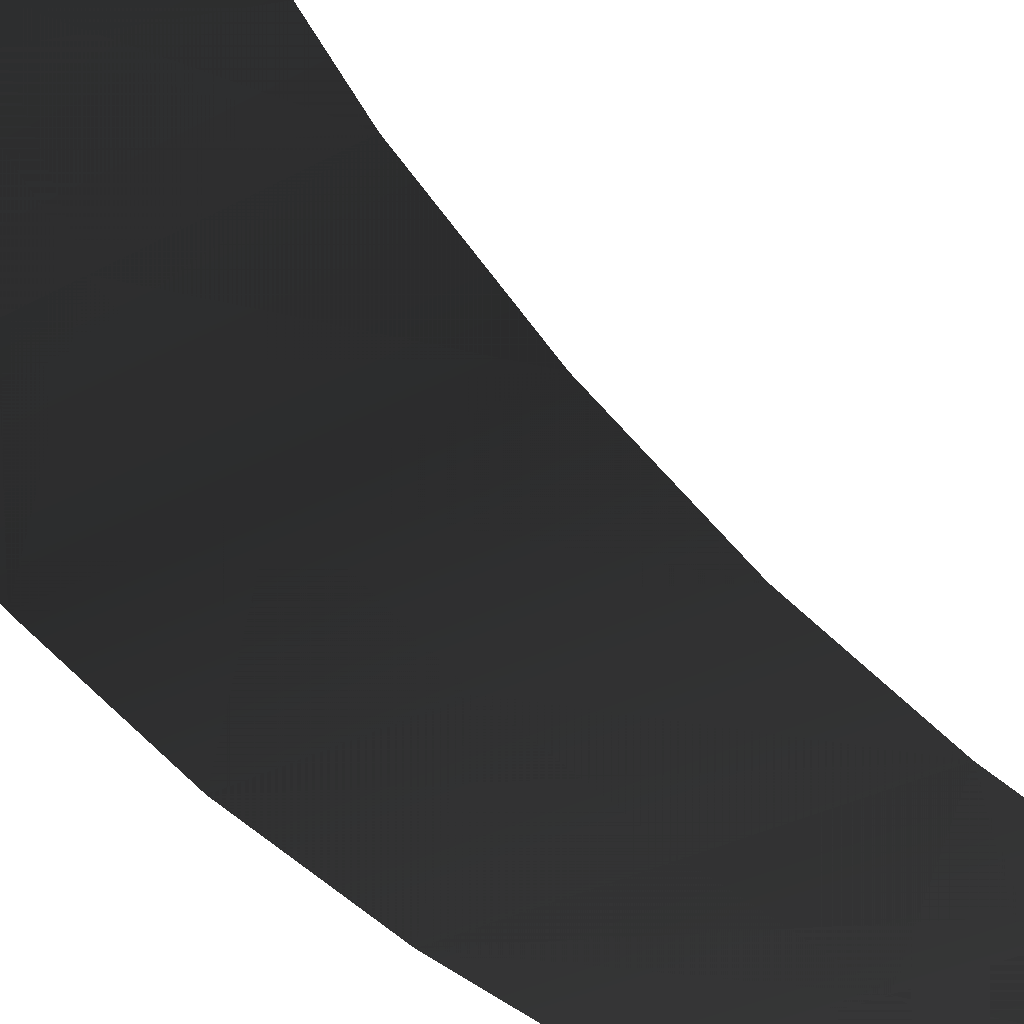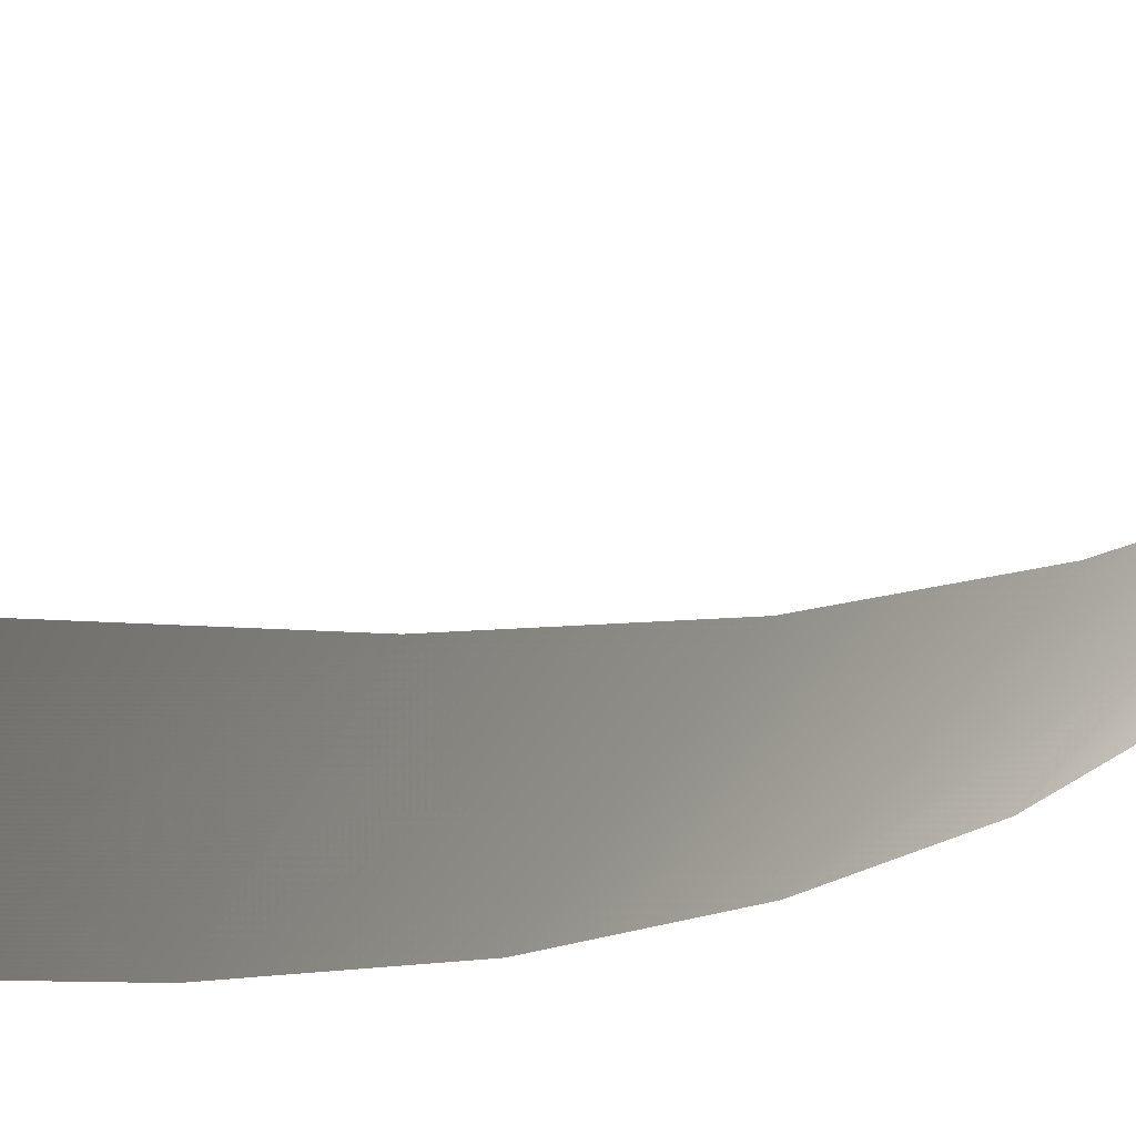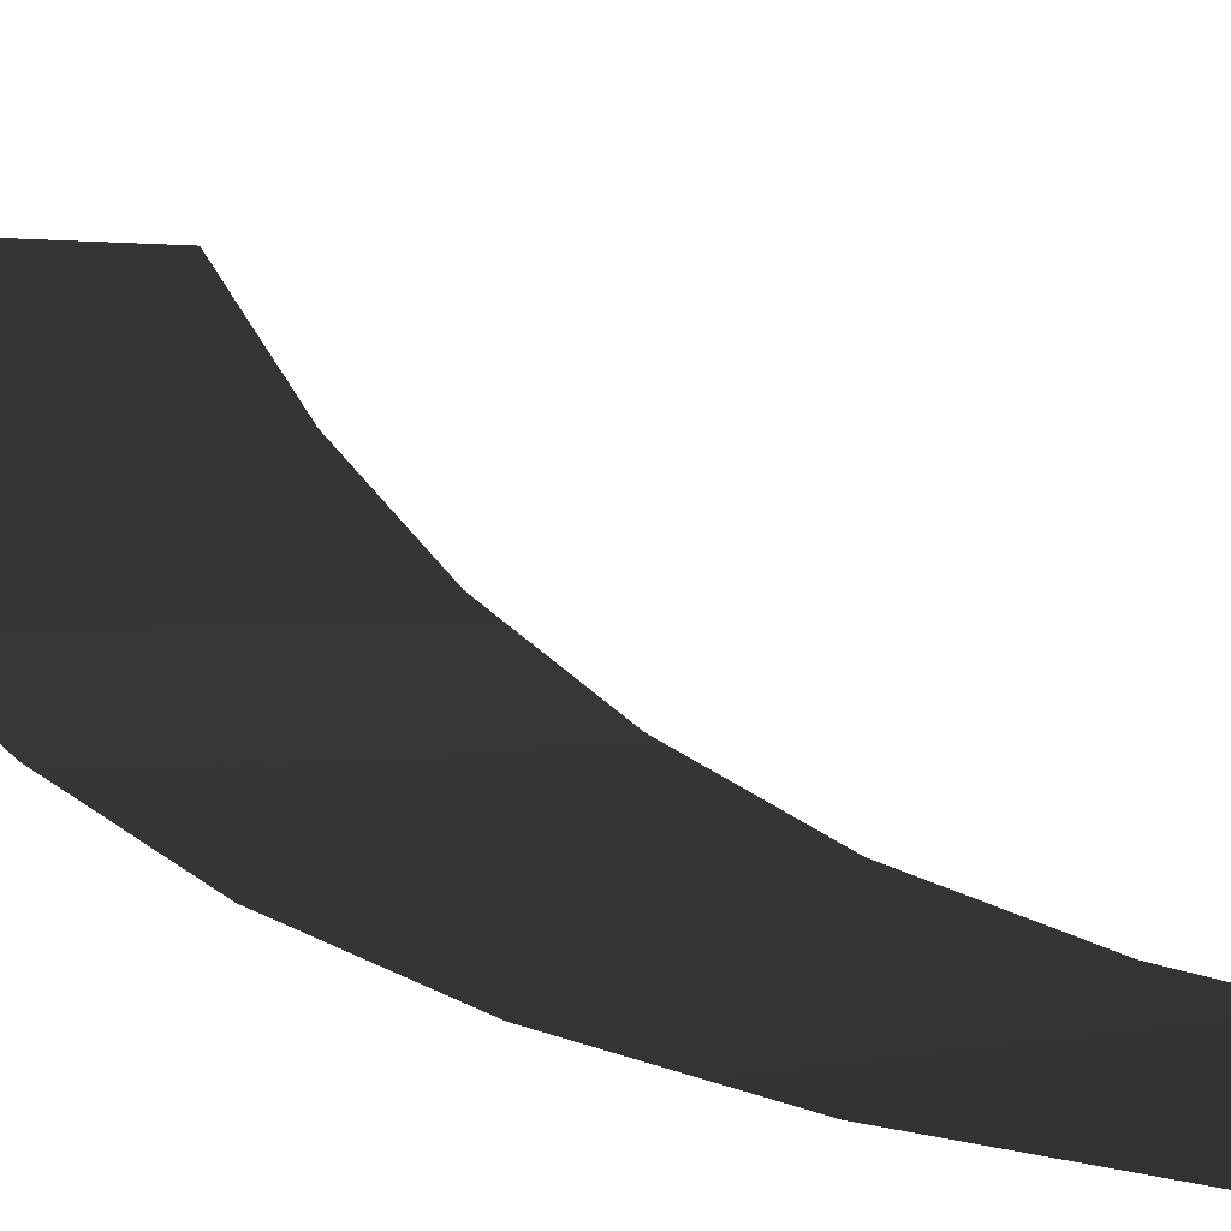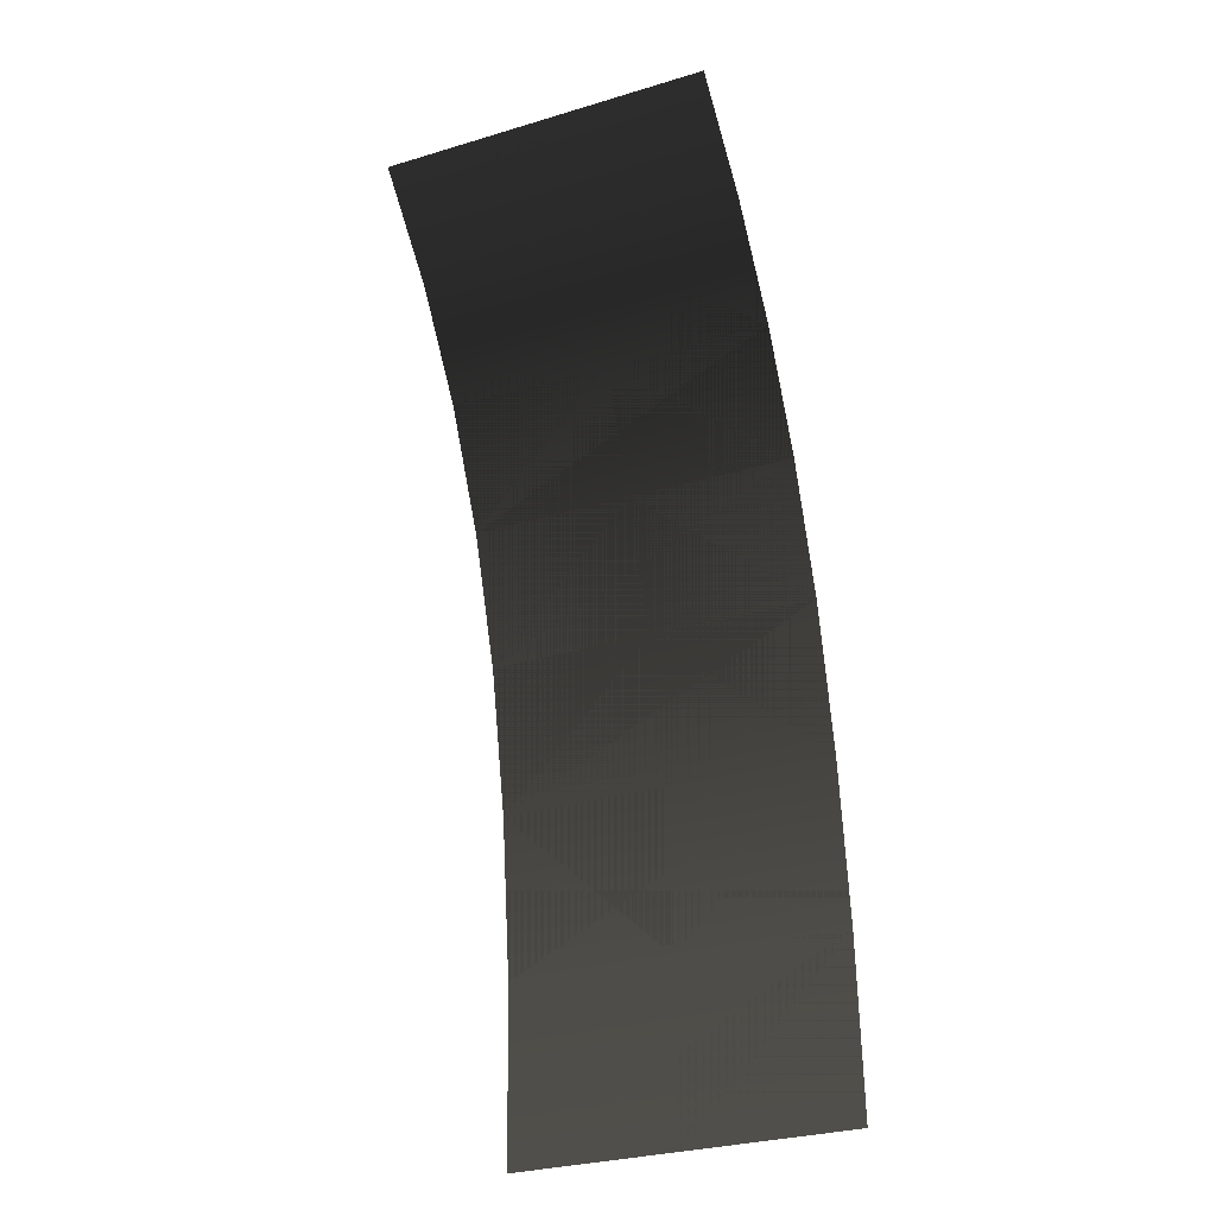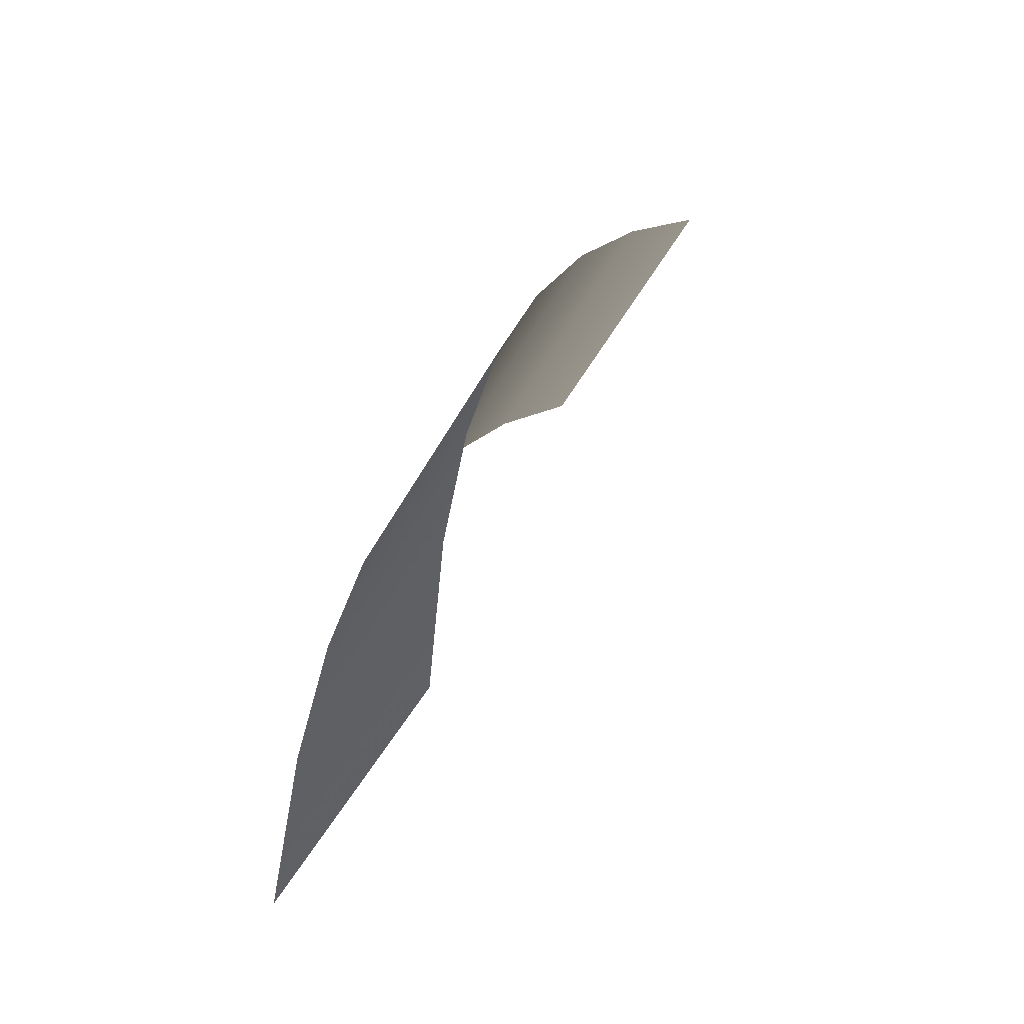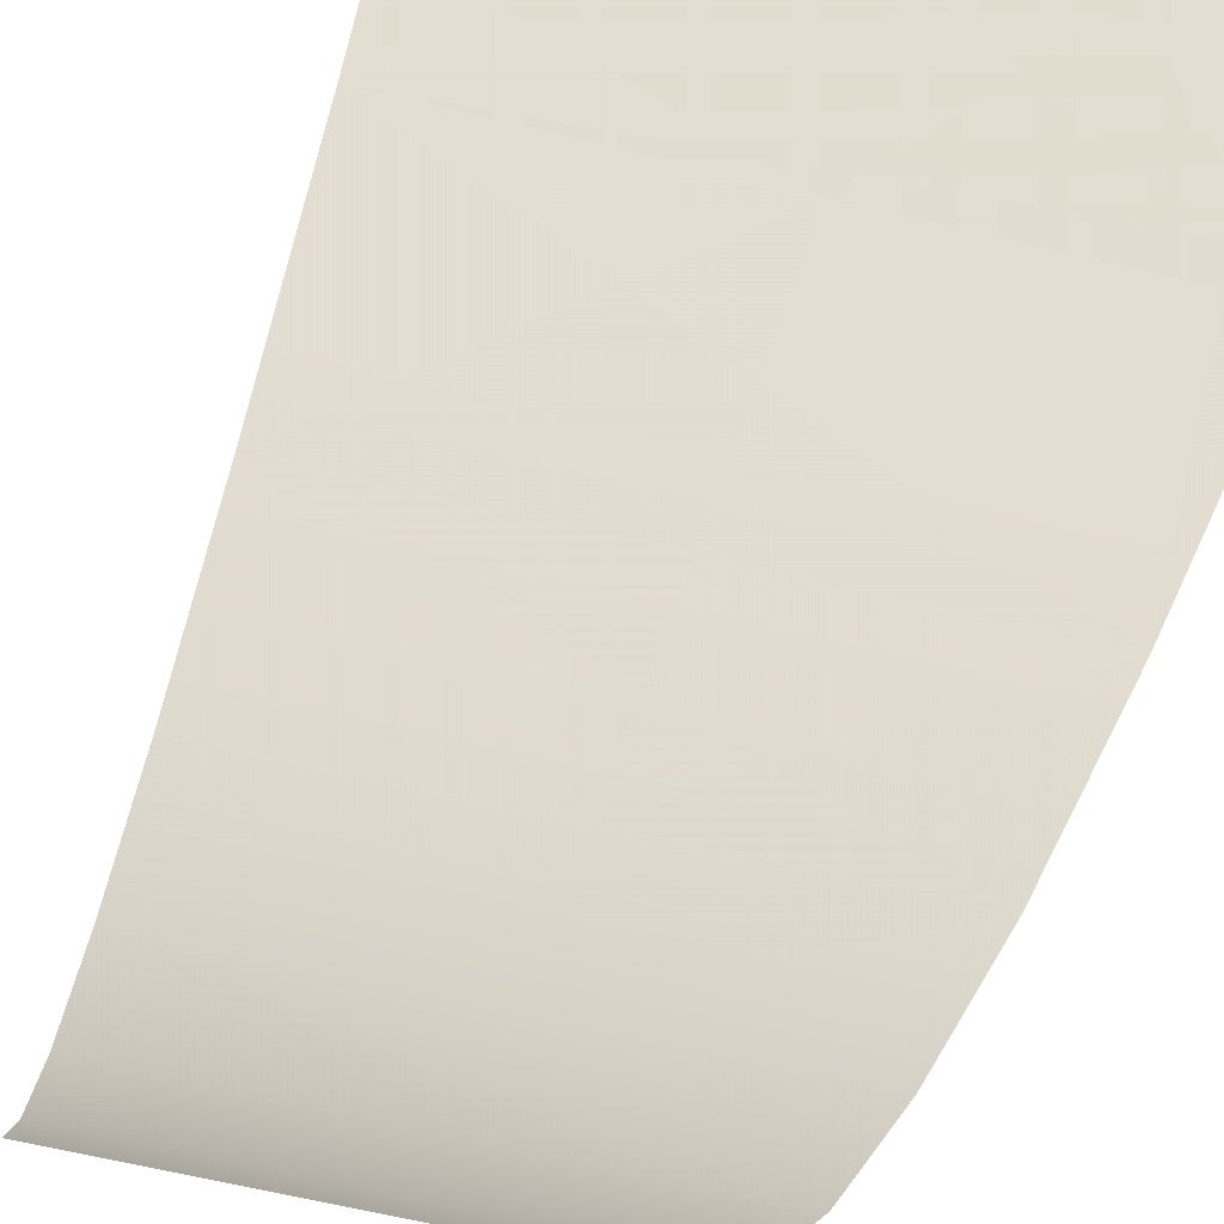
<metadata>
{"format":"obj","ext":"obj","renderer":"f3d","projection":"perspective","resolution":1024,"background":"white","views":[{"elev":-28.0,"azim":-139.0,"up":"+Z"},{"elev":-28.7,"azim":71.6,"up":"+Z"},{"elev":1.5,"azim":-43.7,"up":"+Z"},{"elev":-30.9,"azim":23.2,"up":"+Y"},{"elev":-47.7,"azim":-117.3,"up":"+Y"},{"elev":-55.9,"azim":-14.8,"up":"+Z"}]}
</metadata>
<code>
v -0.004198 -2.631 -1.435
v -0.004198 -4.279 -1.502
v -1.552 -2.631 -1.435
v -1.552 -4.279 -1.502
v -1.552 -1.134 -1.251
v -0.004201 -1.134 -1.251
v -0.004203 0.2301 -0.9496
v -1.552 0.2301 -0.9496
v -0.0042 1.443 -0.5145
v -1.552 1.443 -0.5145
v -0.004198 2.522 0.03765
v -1.552 2.522 0.03765
v -0.004205 3.451 0.7153
v -1.552 3.451 0.7153
v -0.004205 4.246 1.519
v -1.552 4.246 1.519
v -0.004198 -2.631 -1.435
v 1.56 -2.631 -1.435
v -0.004198 -4.279 -1.502
v 1.56 -4.279 -1.502
v 1.56 -1.134 -1.251
v -0.004201 -1.134 -1.251
v -0.004203 0.2301 -0.9496
v 1.56 0.2301 -0.9496
v -0.0042 1.443 -0.5145
v 1.56 1.443 -0.5145
v -0.004198 2.522 0.03765
v 1.56 2.522 0.03765
v -0.004205 3.451 0.7153
v 1.56 3.451 0.7153
v -0.004205 4.246 1.519
v 1.56 4.246 1.519
v -1.552 -2.631 -1.435
v -1.552 -4.279 -1.502
v 1.56 -2.631 -1.435
v 1.56 -4.279 -1.502
v 1.56 -1.134 -1.251
v -1.552 -1.134 -1.251
v 1.56 0.2301 -0.9496
v -1.552 0.2301 -0.9496
v 1.56 1.443 -0.5145
v -1.552 1.443 -0.5145
v 1.56 2.522 0.03765
v -1.552 2.522 0.03765
v 1.56 3.451 0.7153
v -1.552 3.451 0.7153
v -1.552 4.246 1.519
v 1.56 4.246 1.519
g Ramp0_1_2079_19
f 1 3 2
f 3 4 2
f 5 3 1
f 6 5 1
f 7 5 6
f 8 5 7
f 9 8 7
f 10 8 9
f 11 10 9
f 12 10 11
f 13 12 11
f 14 12 13
f 15 14 13
f 14 15 16
f 17 19 18
f 18 19 20
f 21 17 18
f 22 17 21
f 23 22 21
f 24 23 21
f 25 23 24
f 26 25 24
f 27 25 26
f 28 27 26
f 29 27 28
f 30 29 28
f 30 31 29
f 31 30 32
f 33 35 34
f 36 34 35
f 35 33 37
f 38 37 33
f 37 38 39
f 40 39 38
f 39 40 41
f 42 41 40
f 41 42 43
f 44 43 42
f 43 44 45
f 46 45 44
f 47 45 46
f 47 48 45

</code>
